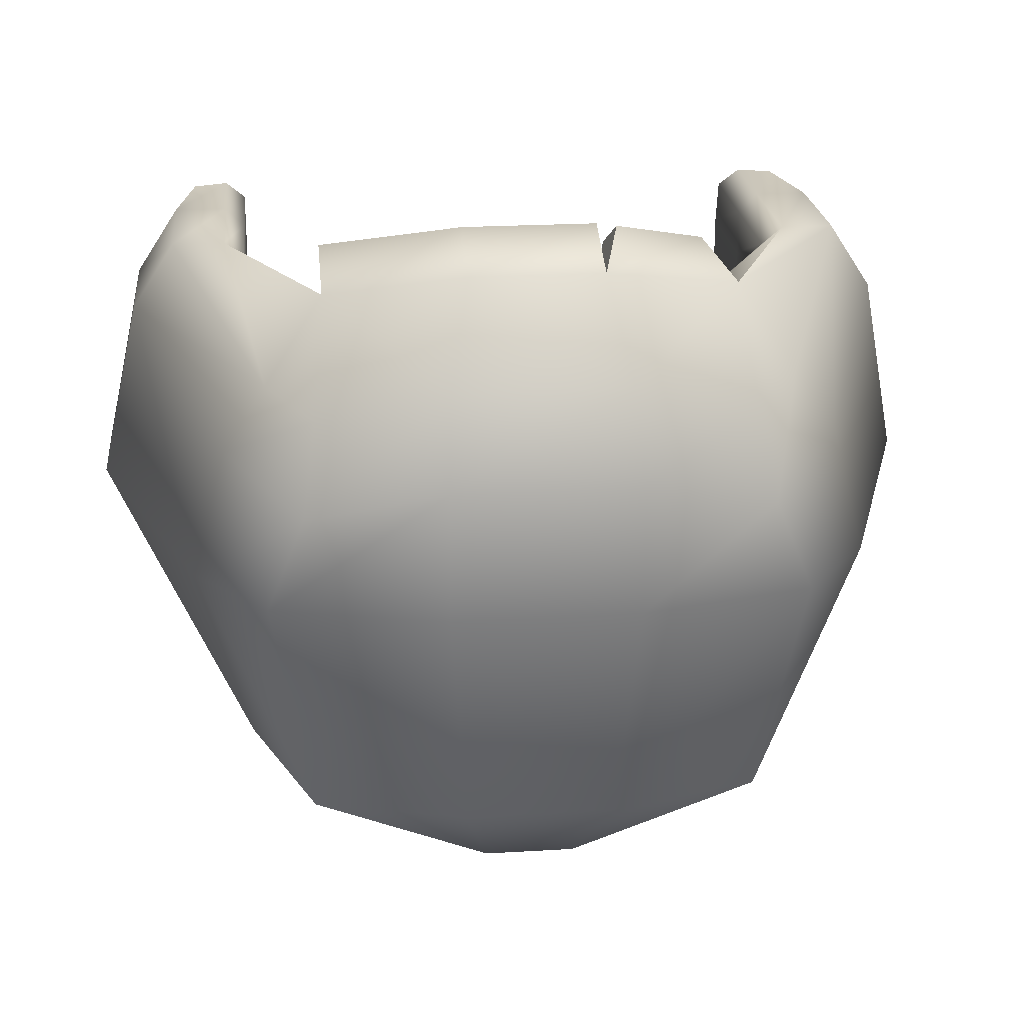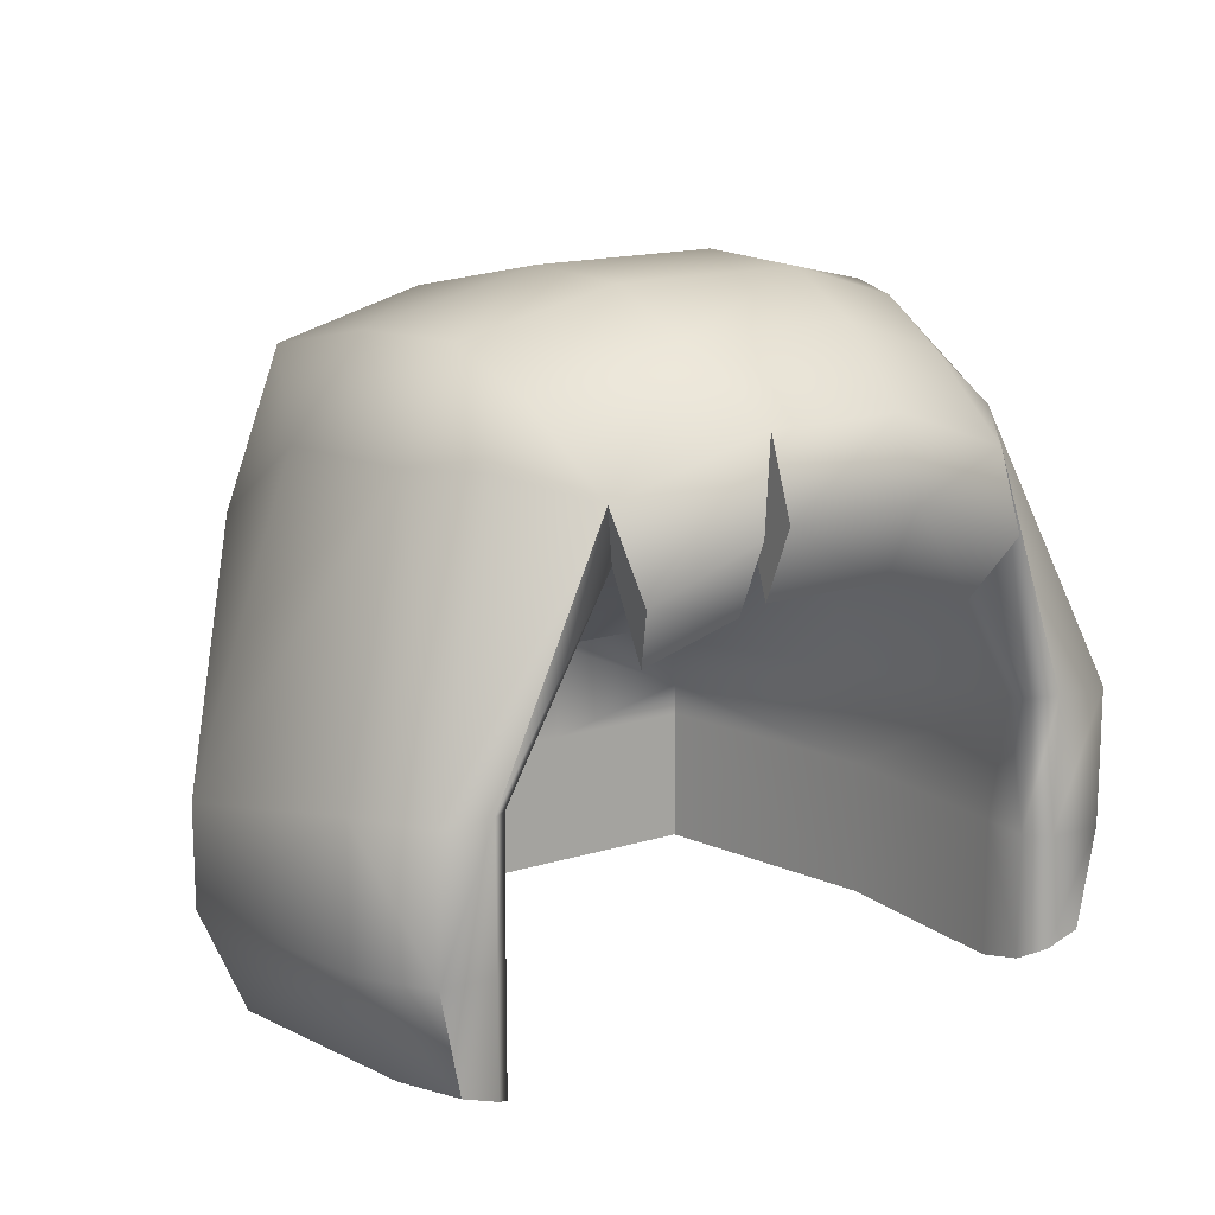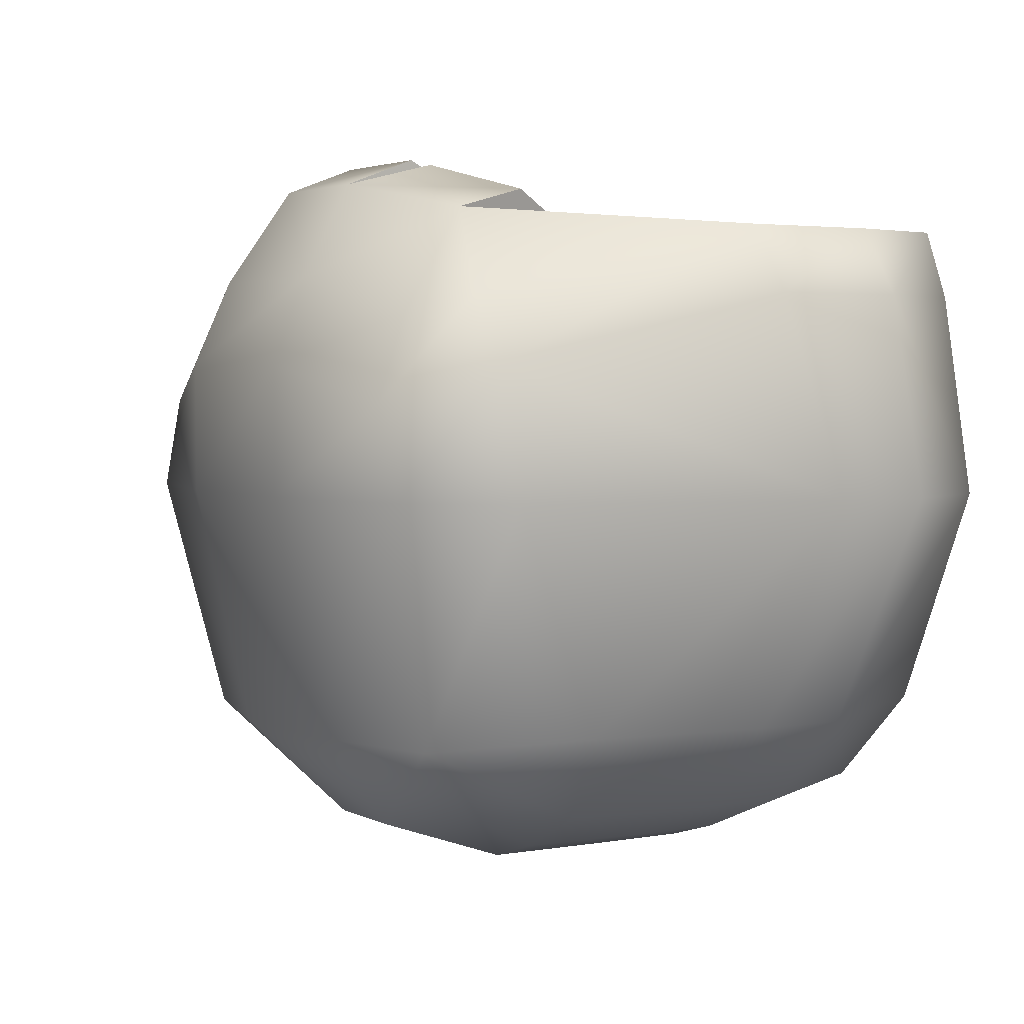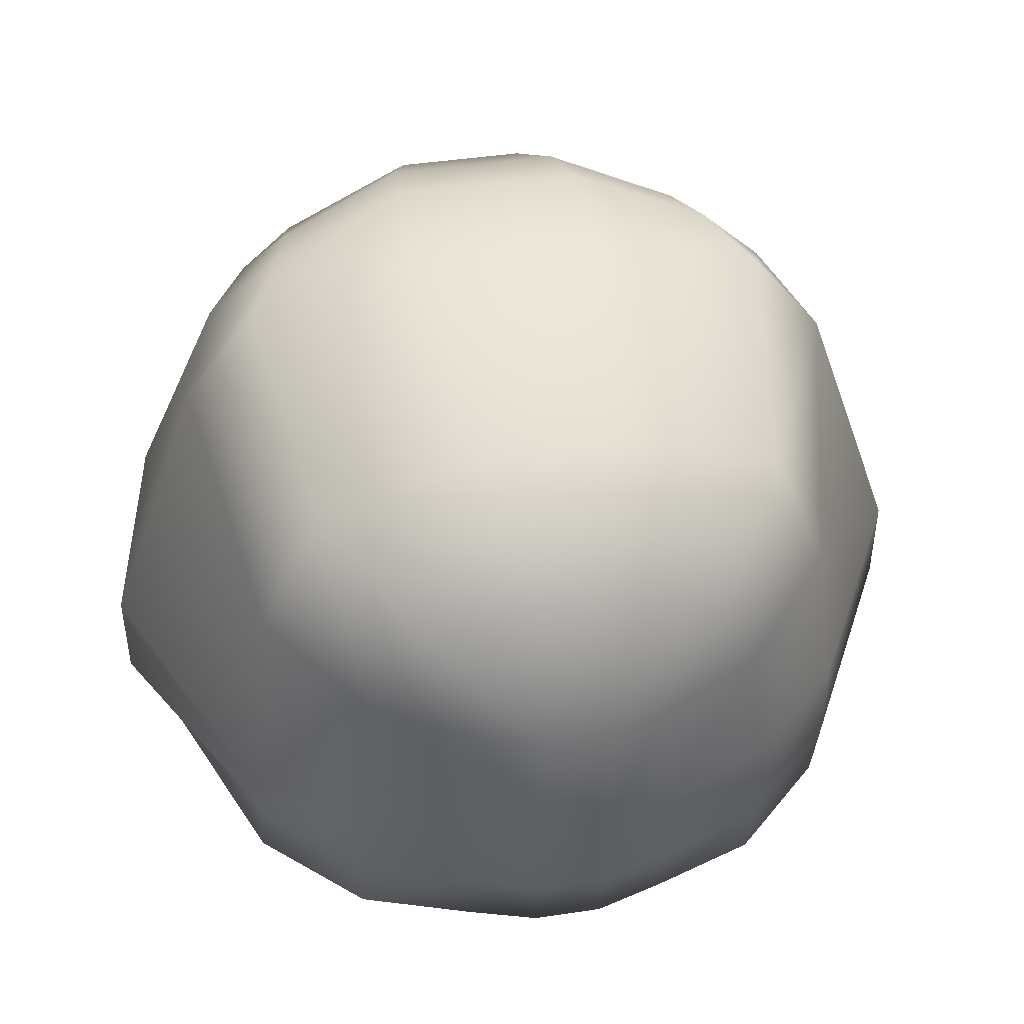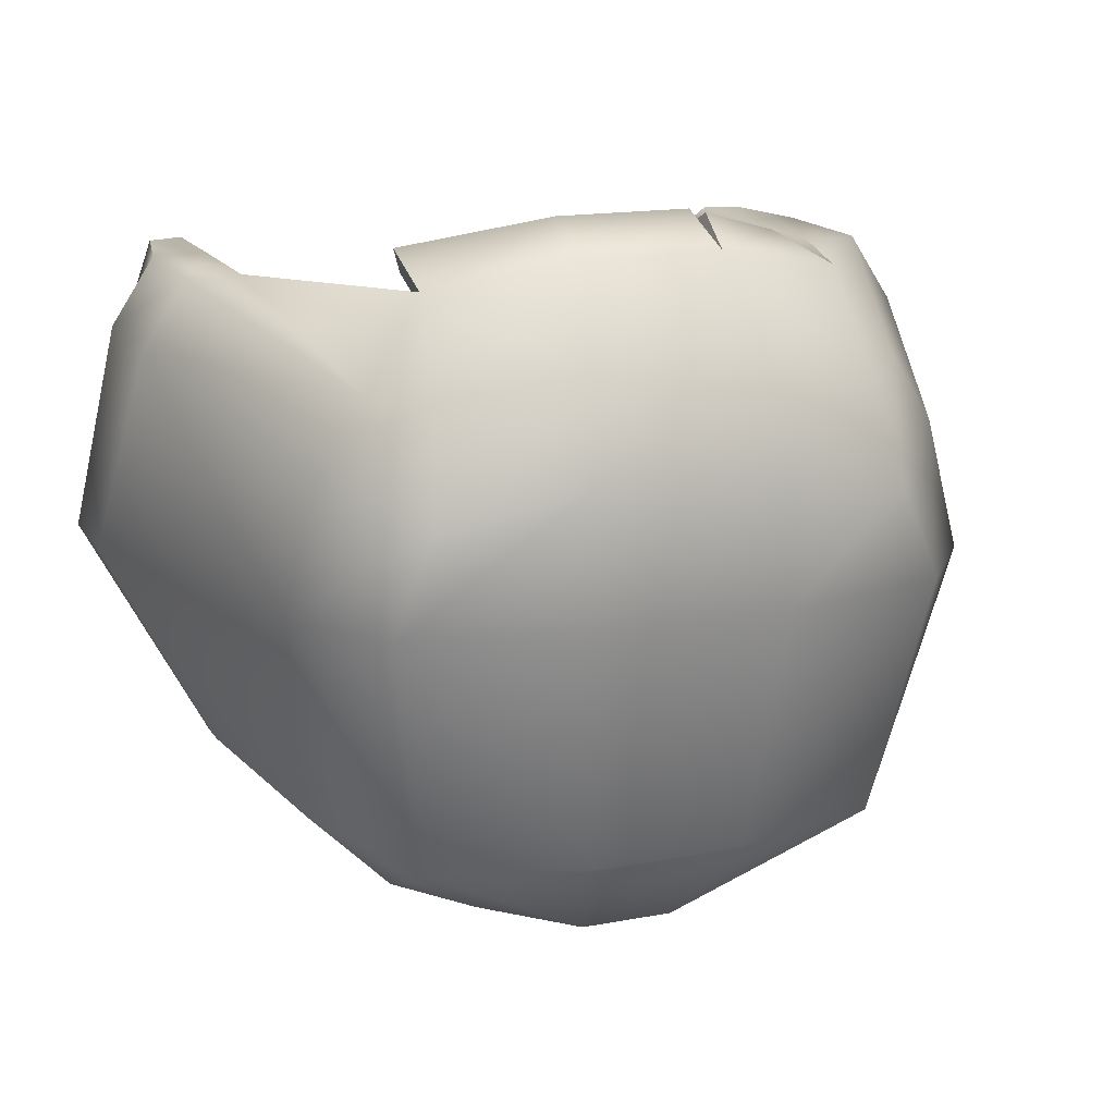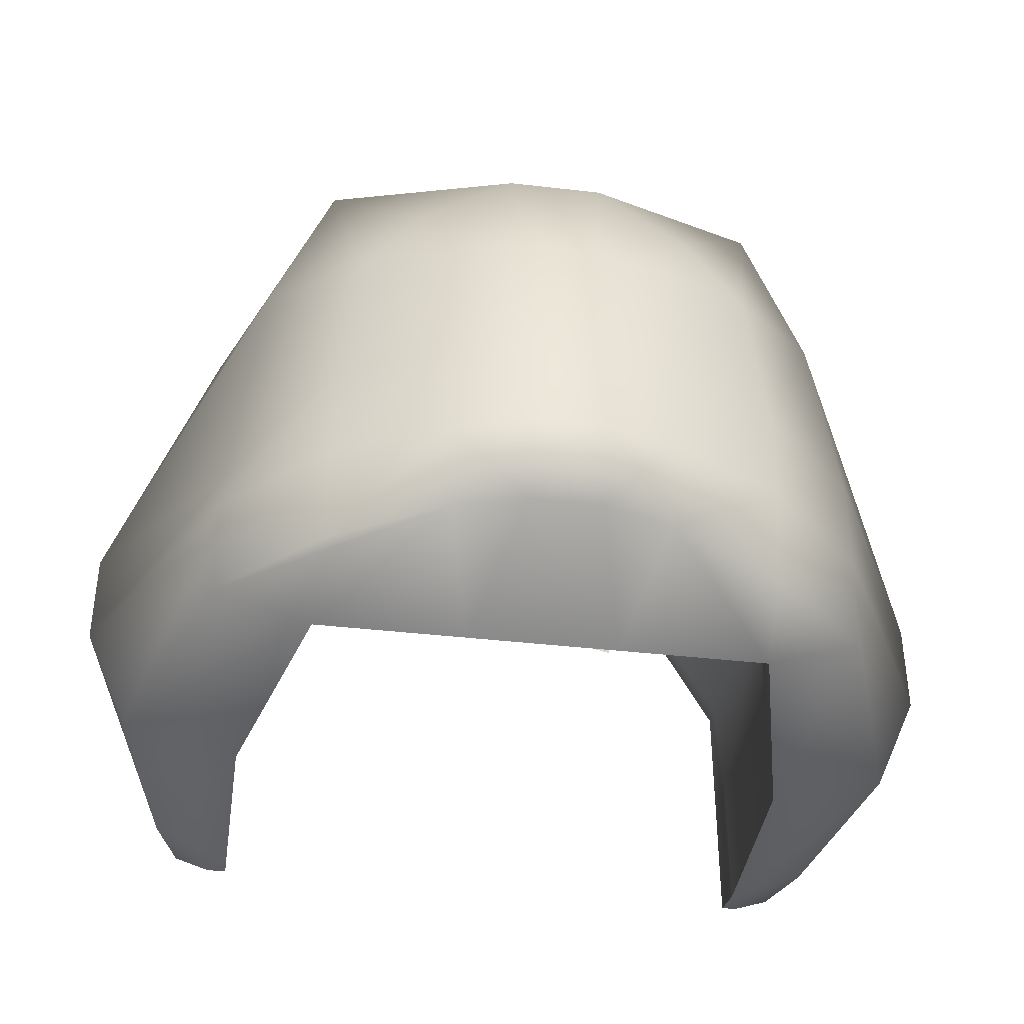
<metadata>
{"format":"obj","ext":"obj","renderer":"f3d","projection":"perspective","resolution":1024,"background":"white","views":[{"elev":22.7,"azim":174.1,"up":"+Z"},{"elev":15.4,"azim":-33.1,"up":"+Y"},{"elev":3.2,"azim":-121.8,"up":"+Z"},{"elev":44.3,"azim":170.0,"up":"+Y"},{"elev":15.9,"azim":158.5,"up":"+Z"},{"elev":-39.7,"azim":171.8,"up":"+Y"}]}
</metadata>
<code>
g Hair1
v 0.189 -0.02626 0.003739
v 0.1701 -0.02626 0.07654
v 0.1279 0.02494 0.0555
v 0.149 0.02494 0.003739
v 0.1269 -0.003375 -0.1325
v 0.1617 -0.08854 -0.1275
v 0.1107 -0.1087 -0.181
v 0.07744 -0.06184 -0.181
v 0.05196 0.04835 0.07654
v 0.04874 0.0279 0.1247
v 0.12 0.004496 0.1037
v 0.1136 -0.03359 0.1622
v 0.1459 -0.02415 0.1142
v 0.04232 0.02003 -0.1325
v 0.02581 -0.03511 -0.1902
v 0.05196 0.04835 0.003739
v -0.04874 0.0279 0.1247
v 0.03673 -0.005648 0.1781
v -0.05196 0.04835 0.07654
v 0.03673 -0.0469 0.1937
v 0.1136 -0.07485 0.1779
v 0.09909 -0.1088 0.1589
v 0.03464 -0.08762 0.1732
v -0.03673 -0.0469 0.1937
v -0.03464 -0.08762 0.1732
v -0.03673 -0.005648 0.1781
v -0.04232 0.02003 -0.1325
v -0.05196 0.04835 0.003739
v -0.02581 -0.03511 -0.1902
v -0.12 0.004496 0.1037
v -0.1136 -0.03359 0.1622
v -0.101 -0.08059 0.1745
v -0.04861 -0.05264 0.1904
v -0.04719 -0.09335 0.1699
v -0.09115 -0.1145 0.1556
v -0.1459 -0.02415 0.1142
v -0.1279 0.02494 0.0555
v -0.1701 -0.02626 0.07654
v -0.149 0.02494 0.003739
v -0.189 -0.02626 0.003739
v -0.1269 -0.003375 -0.1325
v -0.1617 -0.08854 -0.1275
v -0.1107 -0.1087 -0.181
v -0.07744 -0.06184 -0.181
v -0.01795 -0.1158 -0.2183
v -0.05386 -0.1158 -0.2067
v -0.1107 -0.1087 -0.181
v 0.01795 -0.1158 -0.2183
v -0.01957 -0.1947 -0.2183
v -0.05872 -0.1947 -0.2067
v 0.05386 -0.1158 -0.2067
v 0.1107 -0.1087 -0.181
v 0.01957 -0.1947 -0.2183
v -0.1206 -0.1931 -0.181
v -0.1617 -0.08854 -0.1275
v -0.01957 -0.2456 -0.2183
v -0.05872 -0.2456 -0.2067
v 0.1206 -0.1931 -0.181
v 0.05872 -0.1947 -0.2067
v 0.01957 -0.2456 -0.2183
v -0.01957 -0.2911 -0.2072
v 0.1767 -0.2295 -0.1275
v 0.1617 -0.08854 -0.1275
v 0.2469 -0.1931 0.003739
v 0.189 -0.02626 0.003739
v 0.2222 -0.1714 0.1151
v 0.1701 -0.02626 0.07654
v 0.1459 -0.02415 0.1142
v 0.1206 -0.2477 -0.181
v 0.05872 -0.2456 -0.2067
v 0.1767 -0.2477 -0.1275
v 0.2469 -0.2477 0.003739
v 0.2222 -0.2477 0.1151
v 0.1975 -0.1714 0.1528
v 0.01957 -0.2911 -0.2072
v 0.1674 -0.1714 0.1528
v 0.1136 -0.03359 0.1622
v 0.1206 -0.2982 -0.1699
v 0.1767 -0.2982 -0.1164
v 0.05872 -0.2911 -0.1956
v 0.2213 -0.3063 0.003739
v 0.123 -0.3235 -0.1275
v 0.04099 -0.3235 -0.1275
v -0.04099 -0.3235 -0.1275
v 0.1559 -0.3235 0.003739
v 0.1992 -0.3063 0.1151
v 0.1559 -0.3235 0.1151
v -0.05872 -0.2911 -0.1956
v -0.123 -0.3235 -0.1275
v 0.1976 -0.2477 0.1528
v 0.1868 -0.3032 0.1528
v 0.1559 -0.3165 0.1417
v 0.1671 -0.3098 0.1528
v -0.1206 -0.2477 -0.181
v -0.1206 -0.2982 -0.1699
v 0.1671 -0.2477 0.1528
v -0.1767 -0.1931 -0.1275
v -0.1767 -0.2982 -0.1164
v -0.1559 -0.3235 0.003739
v -0.1767 -0.2477 -0.1275
v -0.2213 -0.3063 0.003739
v -0.1559 -0.3235 0.1151
v 0.1671 -0.3098 0.1528
v 0.1868 -0.3032 0.1528
v 0.1559 -0.3165 0.1417
v -0.2469 -0.1931 0.003739
v -0.189 -0.02626 0.003739
v -0.1701 -0.02626 0.07654
v -0.2469 -0.2477 0.003739
v -0.1992 -0.3063 0.1151
v -0.1559 -0.3165 0.1417
v 0.1559 -0.2477 0.1417
v -0.2222 -0.1714 0.1151
v -0.2222 -0.2477 0.1151
v -0.1868 -0.3032 0.1528
v -0.1671 -0.3098 0.1528
v -0.1976 -0.2477 0.1528
v -0.1975 -0.1714 0.1528
v -0.1459 -0.02415 0.1142
v -0.1136 -0.03359 0.1622
v -0.1674 -0.1714 0.1528
v -0.1671 -0.2477 0.1528
v -0.1868 -0.3032 0.1528
v -0.1671 -0.3098 0.1528
v -0.1559 -0.2477 0.1417
v -0.1559 -0.3165 0.1417
v -0.1559 -0.3235 0.1151
v -0.1559 -0.1739 0.142
v -0.1559 -0.2477 0.1151
v -0.09909 -0.06753 0.1433
v -0.1136 -0.03359 0.1622
v -0.1559 -0.177 0.1282
v -0.09532 -0.06138 0.1244
v -0.1559 -0.2477 0.003739
v -0.1559 -0.3235 0.003739
v -0.09583 -0.08765 0.0257
v -0.03464 -0.04636 0.1244
v -0.1559 -0.1931 0.003739
v -0.123 -0.2477 -0.1275
v -0.123 -0.3235 -0.1275
v -0.123 -0.1931 -0.1275
v -0.0756 -0.1852 -0.1055
v -0.03194 -0.08765 0.0257
v -0.0252 -0.1852 -0.1055
v -0.04099 -0.1931 -0.1275
v 0.0252 -0.1852 -0.1055
v 0.04099 -0.1931 -0.1275
v 0.03195 -0.08765 0.0257
v 0.03464 -0.04636 0.1244
v 0.0756 -0.1852 -0.1055
v 0.09583 -0.08765 0.0257
v 0.09532 -0.06138 0.1244
v 0.1559 -0.1931 0.003739
v 0.123 -0.2295 -0.1275
v 0.1559 -0.177 0.1282
v 0.1559 -0.2477 0.003739
v 0.1559 -0.1739 0.142
v 0.09909 -0.06753 0.1433
v 0.1136 -0.03359 0.1622
v 0.1559 -0.2477 0.1151
v 0.1559 -0.3235 0.1151
v 0.1559 -0.3235 0.003739
v 0.123 -0.2477 -0.1275
v 0.123 -0.3235 -0.1275
v 0.123 -0.2477 -0.1275
v 0.04099 -0.2477 -0.1275
v 0.04099 -0.3235 -0.1275
v 0.123 -0.3235 -0.1275
v -0.04099 -0.3235 -0.1275
v -0.04099 -0.2477 -0.1275
v -0.123 -0.3235 -0.1275
v -0.04099 -0.1931 -0.1275
v -0.123 -0.2477 -0.1275
v -0.123 -0.1931 -0.1275
v 0.1701 -0.02626 0.07654
v 0.1459 -0.02415 0.1142
v 0.12 0.004496 0.1037
v 0.1279 0.02494 0.0555
v -0.09532 -0.06138 0.1244
v -0.09909 -0.06753 0.1433
v -0.03464 -0.04636 0.1576
v -0.03464 -0.04636 0.1244
v 0.03464 -0.04636 0.1576
v 0.03464 -0.04636 0.1244
v 0.09909 -0.06753 0.1433
v 0.09532 -0.06138 0.1244
v -0.1136 -0.03359 0.1622
v -0.101 -0.08059 0.1745
v -0.09115 -0.1145 0.1556
v -0.09909 -0.06753 0.1433
v -0.09909 -0.06753 0.1433
v -0.09115 -0.1145 0.1556
v -0.04719 -0.09335 0.1699
v -0.03464 -0.04636 0.1576
v -0.03464 -0.04636 0.1576
v -0.04719 -0.09335 0.1699
v -0.04861 -0.05264 0.1904
v -0.03673 -0.005648 0.1781
v -0.03673 -0.005648 0.1781
v -0.03673 -0.0469 0.1937
v -0.03464 -0.08762 0.1732
v -0.03464 -0.04636 0.1576
v -0.03464 -0.04636 0.1576
v -0.03464 -0.08762 0.1732
v 0.03464 -0.08762 0.1732
v 0.03464 -0.04636 0.1576
v 0.09909 -0.1088 0.1589
v 0.09909 -0.06753 0.1433
v 0.09909 -0.06753 0.1433
v 0.09909 -0.1088 0.1589
v 0.1136 -0.07485 0.1779
v 0.1136 -0.03359 0.1622
g Hair1_0
f 3 2 1
f 4 3 1
f 4 1 5
f 1 6 5
f 5 6 7
f 5 7 8
f 3 4 9
f 9 10 3
f 10 11 3
f 12 11 10
f 13 11 12
f 4 5 14
f 5 8 15
f 14 5 15
f 4 16 9
f 16 4 14
f 17 10 9
f 18 12 10
f 18 10 17
f 9 16 19
f 19 17 9
f 18 20 12
f 20 21 12
f 21 20 22
f 20 23 22
f 23 20 24
f 24 20 18
f 25 23 24
f 26 24 18
f 26 18 17
f 16 14 27
f 16 28 19
f 28 16 27
f 27 14 29
f 14 15 29
f 30 17 19
f 26 17 31
f 17 30 31
f 31 32 26
f 32 33 26
f 34 33 32
f 35 34 32
f 31 30 36
f 37 30 19
f 36 30 37
f 19 28 37
f 38 36 37
f 28 39 37
f 38 37 39
f 28 27 39
f 40 38 39
f 27 41 39
f 40 39 41
f 42 40 41
f 43 42 41
f 27 29 41
f 43 41 44
f 29 44 41
f 29 45 44
f 29 15 45
f 45 46 44
f 46 47 44
f 15 48 45
f 15 8 48
f 45 49 46
f 45 48 49
f 46 50 47
f 49 50 46
f 8 51 48
f 52 51 8
f 48 53 49
f 48 51 53
f 50 54 47
f 47 54 55
f 49 56 50
f 49 53 56
f 50 57 54
f 56 57 50
f 52 58 51
f 51 59 53
f 58 59 51
f 53 60 56
f 53 59 60
f 56 61 57
f 56 60 61
f 62 58 52
f 63 62 52
f 64 62 63
f 65 64 63
f 66 64 65
f 67 66 65
f 67 68 66
f 58 69 59
f 59 70 60
f 69 70 59
f 62 71 58
f 71 69 58
f 64 72 62
f 72 71 62
f 66 73 64
f 73 72 64
f 68 74 66
f 66 74 73
f 60 70 75
f 60 75 61
f 76 74 68
f 77 76 68
f 69 78 70
f 71 79 69
f 79 78 69
f 78 80 70
f 70 80 75
f 78 79 80
f 72 81 71
f 81 79 71
f 79 82 80
f 79 81 82
f 80 82 83
f 75 80 83
f 75 83 84
f 81 85 82
f 61 75 84
f 86 81 72
f 81 86 85
f 73 86 72
f 86 87 85
f 61 84 88
f 61 88 57
f 84 89 88
f 73 90 86
f 74 90 73
f 87 86 91
f 90 91 86
f 91 92 87
f 91 93 92
f 57 88 94
f 57 94 54
f 88 89 95
f 88 95 94
f 96 90 74
f 76 96 74
f 54 94 97
f 54 97 55
f 89 98 95
f 89 99 98
f 94 95 100
f 95 98 100
f 94 100 97
f 99 101 98
f 100 98 101
f 99 102 101
f 96 103 90
f 103 104 90
f 105 103 96
f 55 97 106
f 107 55 106
f 107 106 108
f 97 100 109
f 106 97 109
f 109 100 101
f 102 110 101
f 110 102 111
f 112 105 96
f 112 96 76
f 106 113 108
f 106 109 113
f 109 101 114
f 101 110 114
f 109 114 113
f 111 115 110
f 110 115 114
f 111 116 115
f 115 117 114
f 114 117 113
f 113 118 108
f 117 118 113
f 118 119 108
f 119 118 120
f 118 121 120
f 118 117 121
f 117 122 121
f 117 123 122
f 123 124 122
f 122 124 125
f 124 126 125
f 125 126 127
f 121 122 128
f 122 125 128
f 129 125 127
f 128 125 129
f 121 128 130
f 131 121 130
f 130 128 132
f 132 128 129
f 133 130 132
f 129 127 134
f 127 135 134
f 133 132 136
f 137 133 136
f 132 129 138
f 129 134 138
f 132 138 136
f 134 135 139
f 135 140 139
f 134 139 141
f 138 134 141
f 136 138 142
f 138 141 142
f 143 137 136
f 143 136 142
f 142 141 144
f 144 143 142
f 141 145 144
f 144 145 146
f 144 146 143
f 145 147 146
f 143 148 137
f 146 148 143
f 148 149 137
f 146 150 148
f 146 147 150
f 148 151 149
f 150 151 148
f 151 152 149
f 151 150 153
f 151 153 152
f 147 154 150
f 150 154 153
f 153 155 152
f 153 154 156
f 153 156 155
f 155 157 152
f 157 158 152
f 158 157 159
f 157 76 159
f 157 112 76
f 112 157 155
f 160 112 155
f 156 160 155
f 105 112 160
f 161 105 160
f 162 161 160
f 156 162 160
f 156 163 162
f 154 163 156
f 163 164 162
f 166 165 154
f 147 166 154
f 166 167 165
f 167 168 165
f 169 167 166
f 170 166 147
f 170 169 166
f 171 169 170
f 172 170 147
f 173 171 170
f 173 170 172
f 174 173 172
f 177 176 175
f 178 177 175
f 181 180 179
f 182 181 179
f 183 181 182
f 184 183 182
f 185 183 184
f 186 185 184
f 189 188 187
f 190 189 187
f 193 192 191
f 194 193 191
f 197 196 195
f 198 197 195
f 201 200 199
f 202 201 199
f 205 204 203
f 206 205 203
f 207 205 206
f 208 207 206
f 211 210 209
f 212 211 209

</code>
